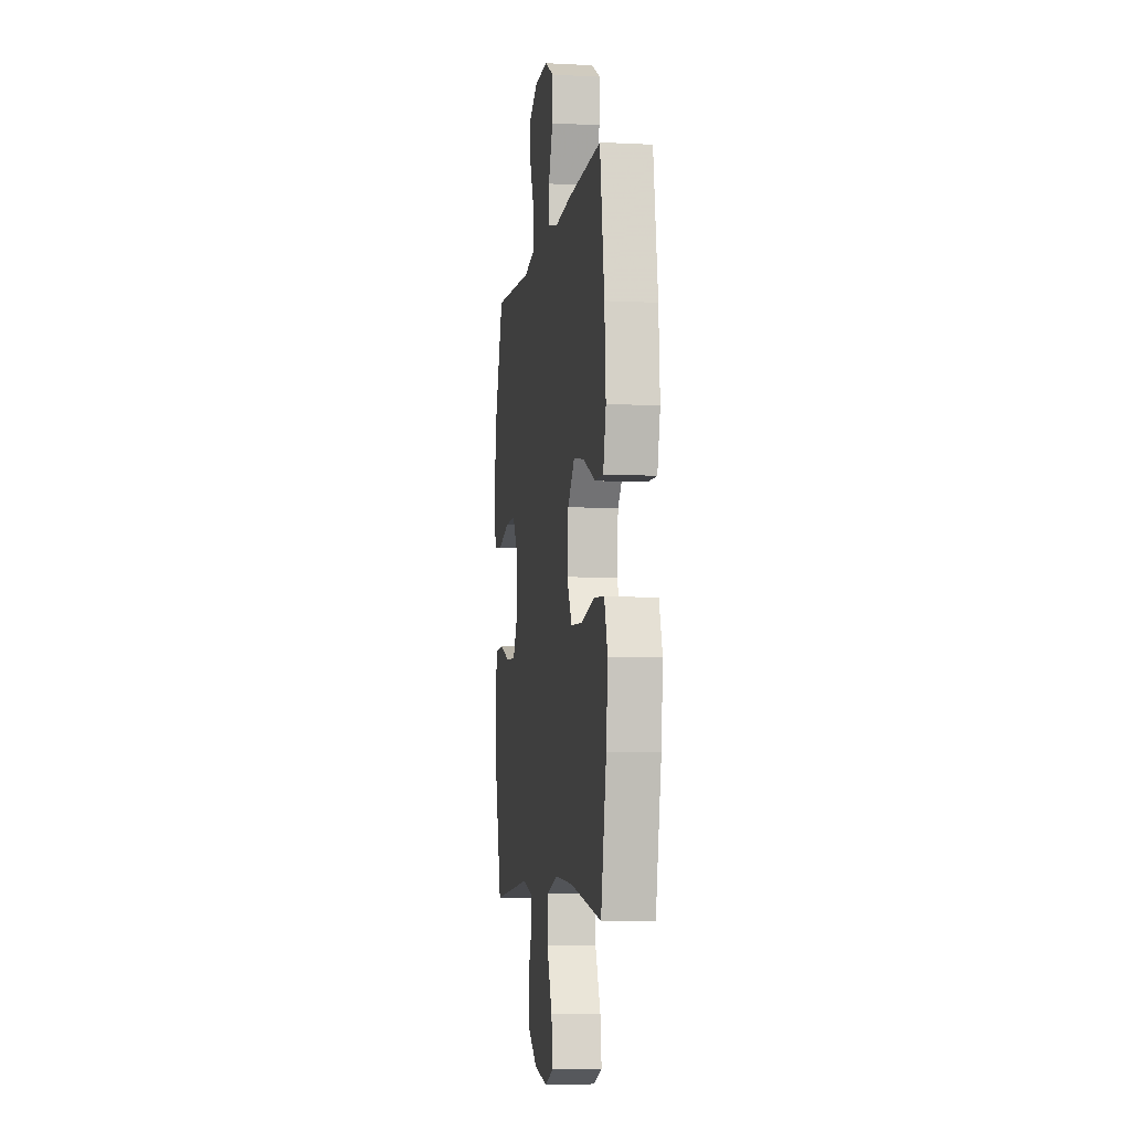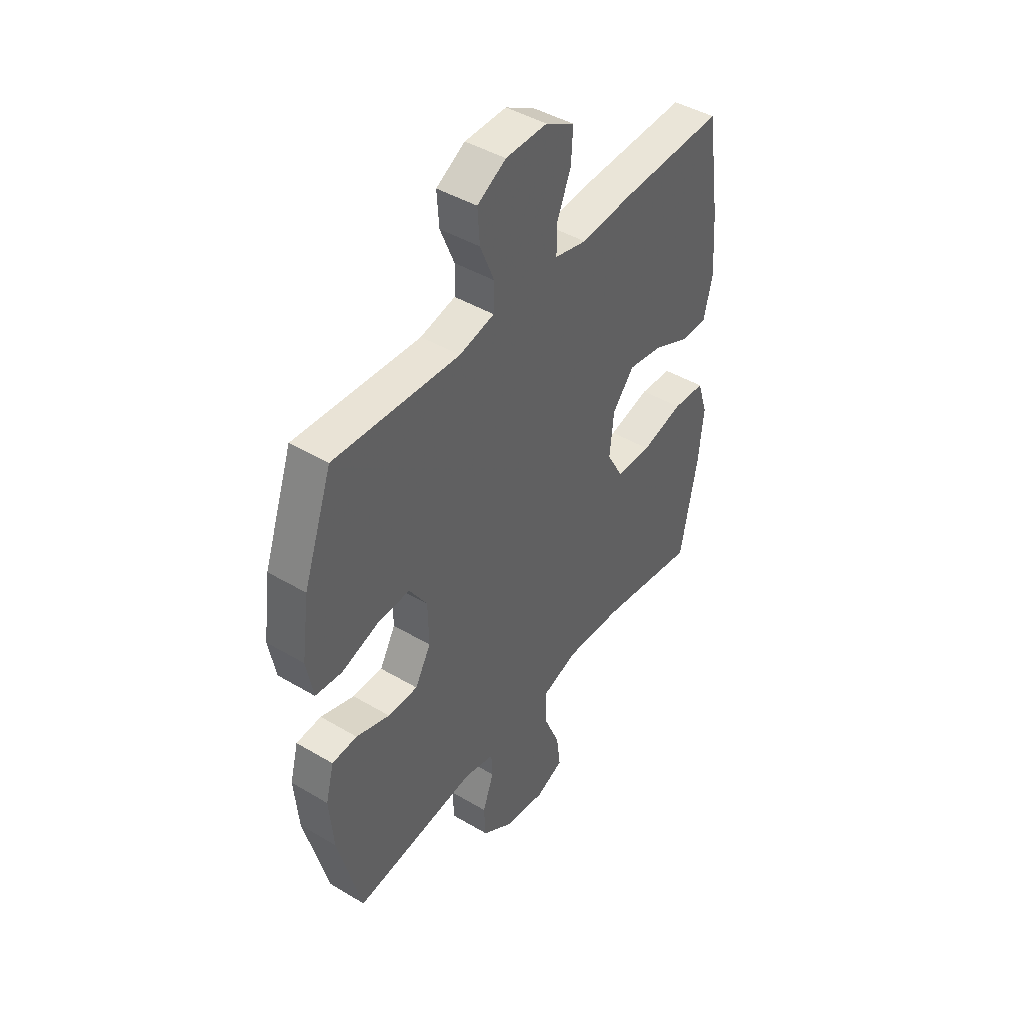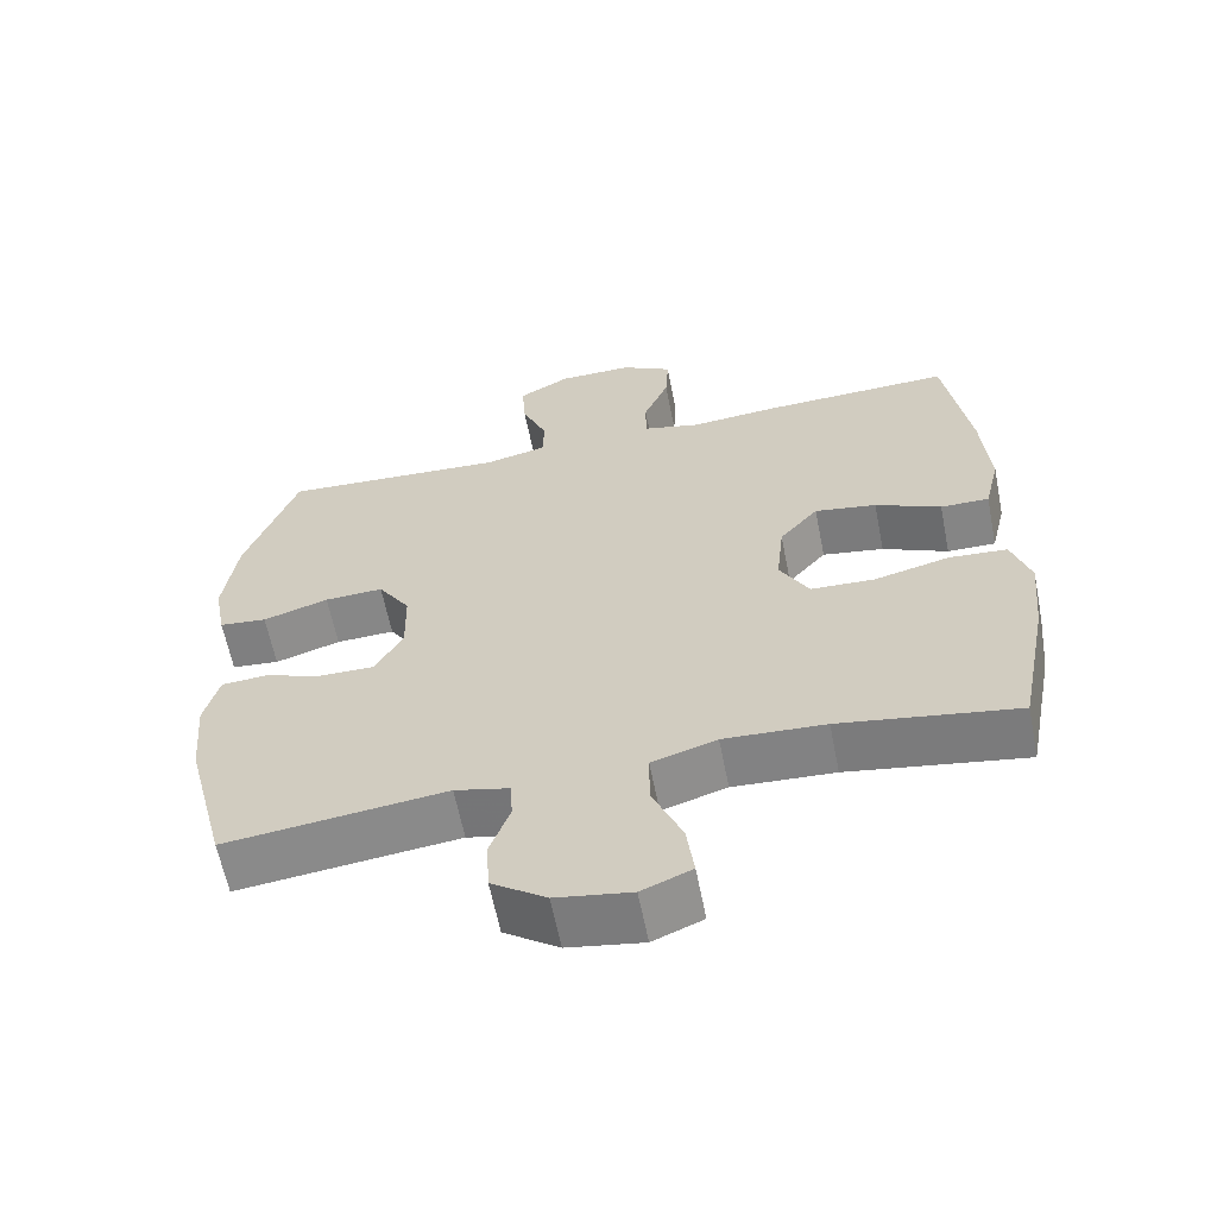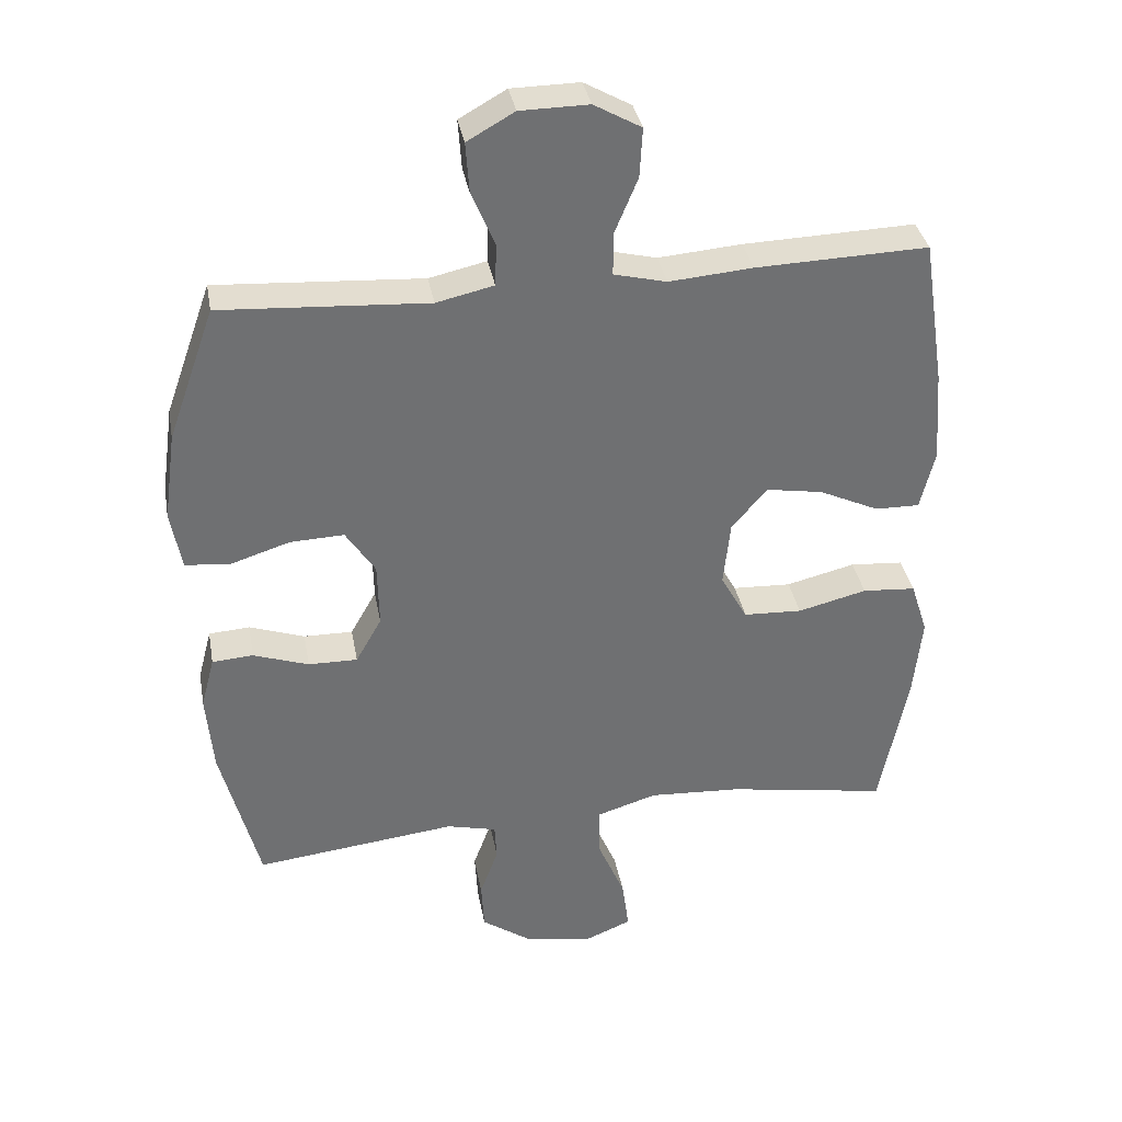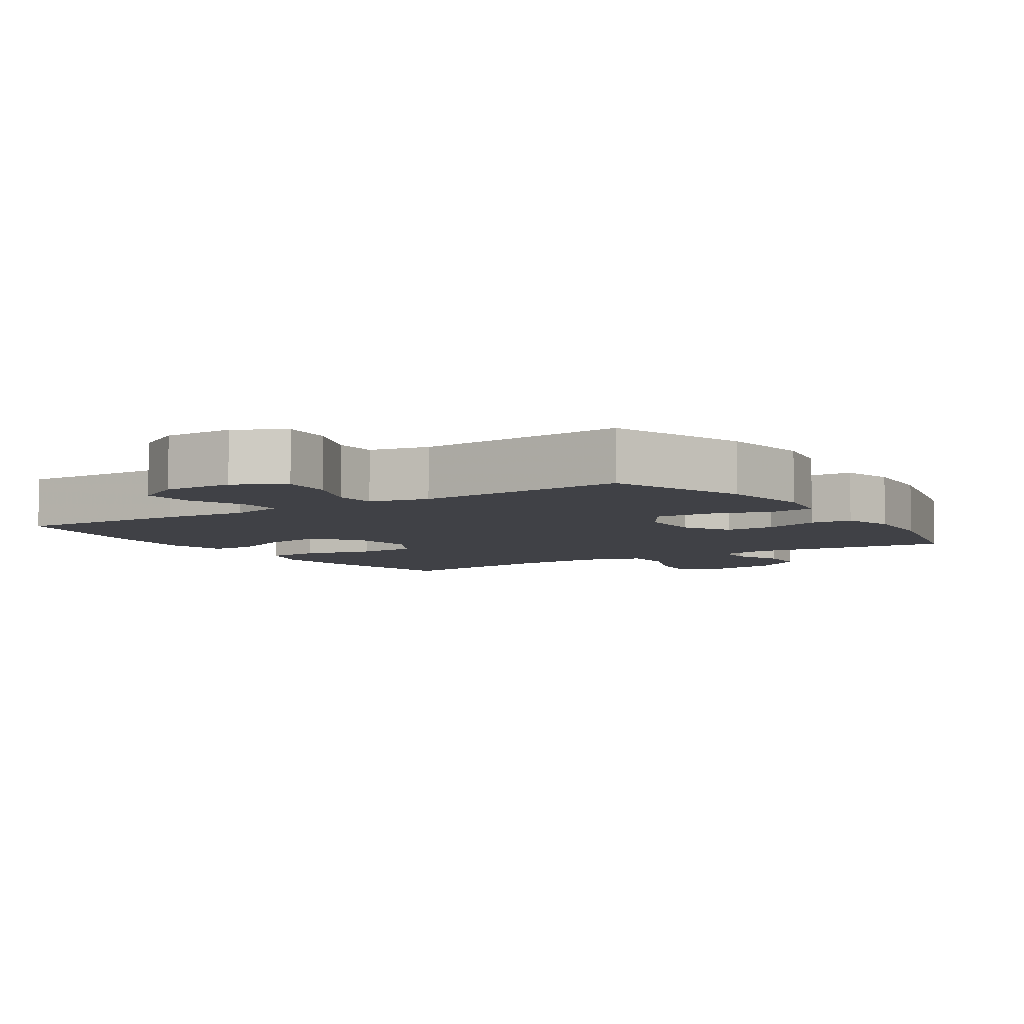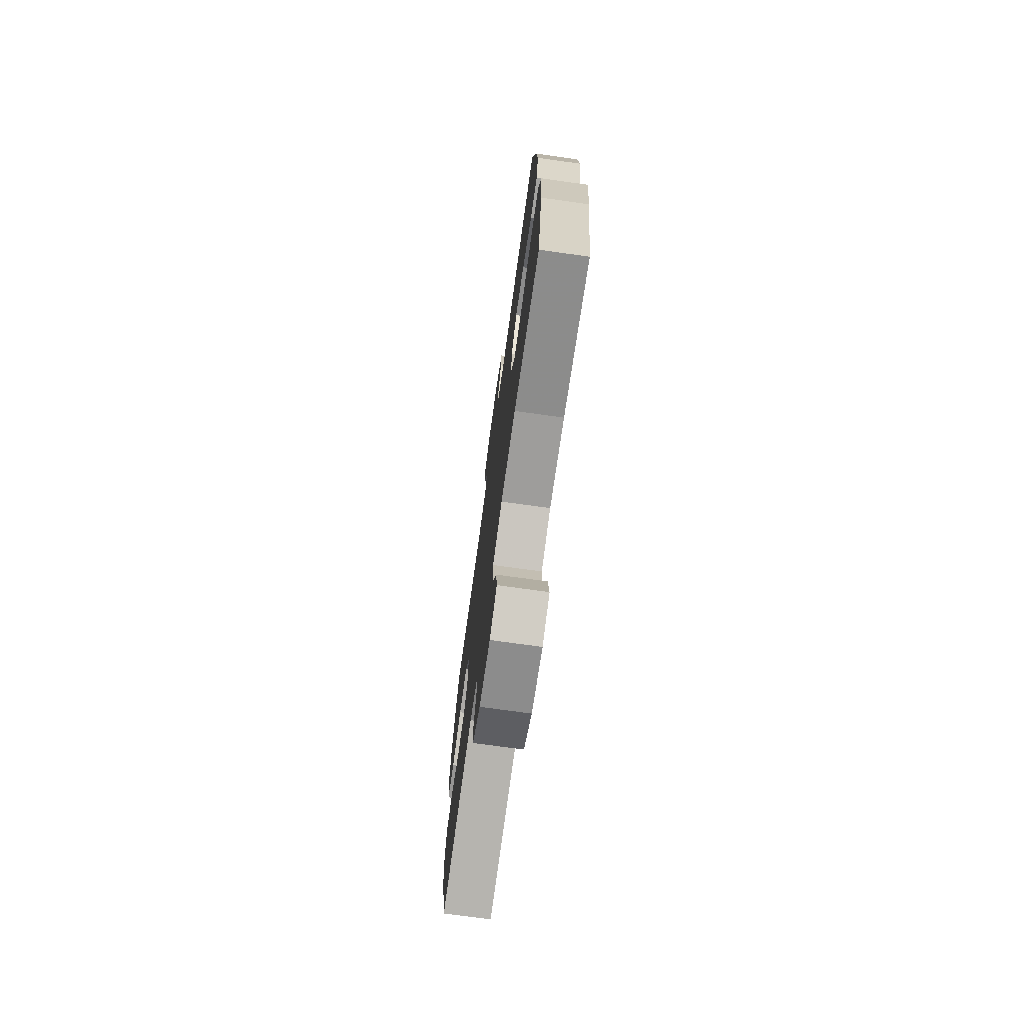
<metadata>
{"format":"obj","ext":"obj","renderer":"f3d","projection":"perspective","resolution":1024,"background":"white","views":[{"elev":-6.0,"azim":-98.8,"up":"+Z"},{"elev":44.2,"azim":124.8,"up":"+Z"},{"elev":-61.9,"azim":-168.8,"up":"+Z"},{"elev":35.5,"azim":169.8,"up":"+Z"},{"elev":-6.0,"azim":33.3,"up":"+Y"},{"elev":-73.8,"azim":-97.9,"up":"+Z"}]}
</metadata>
<code>
v 0.5 0.07 0.5
v 0.569 0.07 0.306
v 0.587 0.07 0.176
v 0.571 0.07 0.09
v 0.507 0.07 0.083
v 0.419 0.07 0.111
v 0.34 0.07 0.114
v 0.297 0.07 0.048
v 0.295 0.07 -0.047
v 0.333 0.07 -0.114
v 0.405 0.07 -0.113
v 0.486 0.07 -0.085
v 0.546 0.07 -0.089
v 0.566 0.07 -0.165
v 0.556 0.07 -0.282
v 0.5 0.07 -0.5
v 0.204 0.07 -0.466
v 0.131 0.07 -0.484
v 0.128 0.07 -0.538
v 0.155 0.07 -0.611
v 0.151 0.07 -0.683
v 0.078 0.07 -0.734
v -0.023 0.07 -0.751
v -0.09 0.07 -0.723
v -0.08 0.07 -0.647
v -0.04 0.07 -0.553
v -0.04 0.07 -0.479
v -0.127 0.07 -0.452
v -0.263 0.07 -0.46
v -0.5 0.07 -0.5
v -0.541 0.07 -0.29
v -0.553 0.07 -0.172
v -0.528 0.07 -0.094
v -0.45 0.07 -0.088
v -0.349 0.07 -0.113
v -0.263 0.07 -0.109
v -0.224 0.07 -0.039
v -0.234 0.07 0.057
v -0.286 0.07 0.118
v -0.369 0.07 0.104
v -0.457 0.07 0.063
v -0.522 0.07 0.062
v -0.543 0.07 0.149
v -0.533 0.07 0.284
v -0.5 0.07 0.5
v -0.248 0.07 0.492
v -0.126 0.07 0.482
v -0.049 0.07 0.501
v -0.049 0.07 0.563
v -0.083 0.07 0.645
v -0.087 0.07 0.717
v -0.018 0.07 0.756
v 0.082 0.07 0.755
v 0.151 0.07 0.716
v 0.146 0.07 0.643
v 0.112 0.07 0.561
v 0.114 0.07 0.5
v 0.198 0.07 0.481
v 0.5 0 0.5
v 0.569 0 0.306
v 0.587 0 0.176
v 0.571 0 0.09
v 0.507 0 0.083
v 0.419 0 0.111
v 0.34 0 0.114
v 0.297 0 0.048
v 0.295 0 -0.047
v 0.333 0 -0.114
v 0.405 0 -0.113
v 0.486 0 -0.085
v 0.546 0 -0.089
v 0.566 0 -0.165
v 0.556 0 -0.282
v 0.5 0 -0.5
v 0.204 0 -0.466
v 0.131 0 -0.484
v 0.128 0 -0.538
v 0.155 0 -0.611
v 0.151 0 -0.683
v 0.078 0 -0.734
v -0.023 0 -0.751
v -0.09 0 -0.723
v -0.08 0 -0.647
v -0.04 0 -0.553
v -0.04 0 -0.479
v -0.127 0 -0.452
v -0.263 0 -0.46
v -0.5 0 -0.5
v -0.541 0 -0.29
v -0.553 0 -0.172
v -0.528 0 -0.094
v -0.45 0 -0.088
v -0.349 0 -0.113
v -0.263 0 -0.109
v -0.224 0 -0.039
v -0.234 0 0.057
v -0.286 0 0.118
v -0.369 0 0.104
v -0.457 0 0.063
v -0.522 0 0.062
v -0.543 0 0.149
v -0.533 0 0.284
v -0.5 0 0.5
v -0.248 0 0.492
v -0.126 0 0.482
v -0.049 0 0.501
v -0.049 0 0.563
v -0.083 0 0.645
v -0.087 0 0.717
v -0.018 0 0.756
v 0.082 0 0.755
v 0.151 0 0.716
v 0.146 0 0.643
v 0.112 0 0.561
v 0.114 0 0.5
v 0.198 0 0.481
f 53 54 55 56
f 53 56 57
f 52 53 57
f 49 50 51 52
f 48 49 52 57
f 47 48 57 58
f 45 46 47
f 44 45 47
f 43 44 47 58
f 40 41 42 43
f 39 40 43 58
f 32 33 34 35
f 32 35 36
f 29 30 31 32
f 28 29 32 36
f 27 28 36 37
f 23 24 25 26
f 23 26 27
f 22 23 27
f 19 20 21 22
f 18 19 22 27
f 17 18 27 37
f 11 12 13 14
f 10 11 14 15
f 3 4 5 6
f 3 6 7
f 2 3 7
f 1 2 7
f 38 39 58 1
f 10 15 16 17
f 9 10 17 37
f 8 9 37 38
f 1 7 8 38
f 114 113 112 111
f 115 114 111
f 115 111 110
f 110 109 108 107
f 115 110 107 106
f 116 115 106 105
f 105 104 103
f 105 103 102
f 116 105 102 101
f 101 100 99 98
f 116 101 98 97
f 93 92 91 90
f 94 93 90
f 90 89 88 87
f 94 90 87 86
f 95 94 86 85
f 84 83 82 81
f 85 84 81
f 85 81 80
f 80 79 78 77
f 85 80 77 76
f 95 85 76 75
f 72 71 70 69
f 73 72 69 68
f 64 63 62 61
f 65 64 61
f 65 61 60
f 65 60 59
f 59 116 97 96
f 75 74 73 68
f 95 75 68 67
f 96 95 67 66
f 96 66 65 59
f 1 59 60 2
f 2 60 61 3
f 3 61 62 4
f 4 62 63 5
f 5 63 64 6
f 6 64 65 7
f 7 65 66 8
f 8 66 67 9
f 9 67 68 10
f 10 68 69 11
f 11 69 70 12
f 12 70 71 13
f 13 71 72 14
f 14 72 73 15
f 15 73 74 16
f 16 74 75 17
f 17 75 76 18
f 18 76 77 19
f 19 77 78 20
f 20 78 79 21
f 21 79 80 22
f 22 80 81 23
f 23 81 82 24
f 24 82 83 25
f 25 83 84 26
f 26 84 85 27
f 27 85 86 28
f 28 86 87 29
f 29 87 88 30
f 30 88 89 31
f 31 89 90 32
f 32 90 91 33
f 33 91 92 34
f 34 92 93 35
f 35 93 94 36
f 36 94 95 37
f 37 95 96 38
f 38 96 97 39
f 39 97 98 40
f 40 98 99 41
f 41 99 100 42
f 42 100 101 43
f 43 101 102 44
f 44 102 103 45
f 45 103 104 46
f 46 104 105 47
f 47 105 106 48
f 48 106 107 49
f 49 107 108 50
f 50 108 109 51
f 51 109 110 52
f 52 110 111 53
f 53 111 112 54
f 54 112 113 55
f 55 113 114 56
f 56 114 115 57
f 57 115 116 58
f 58 116 59 1

</code>
